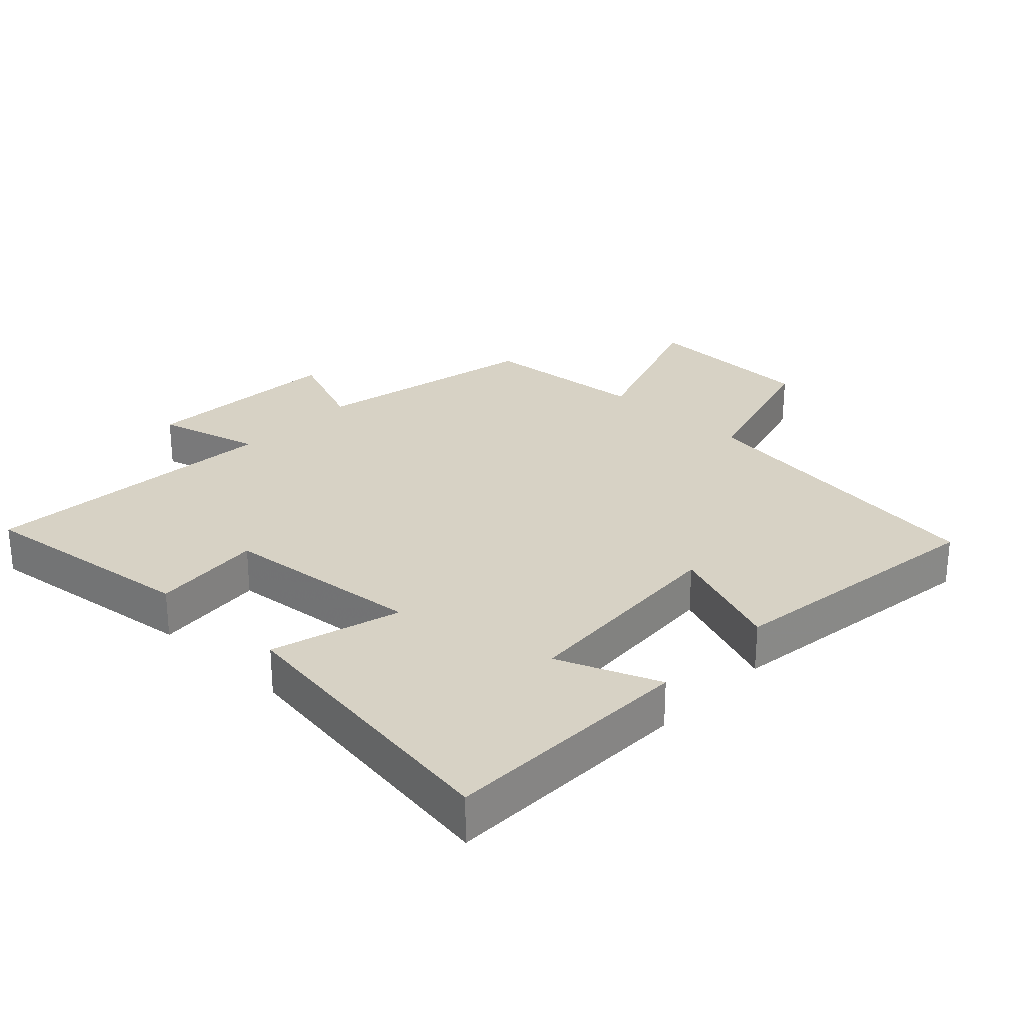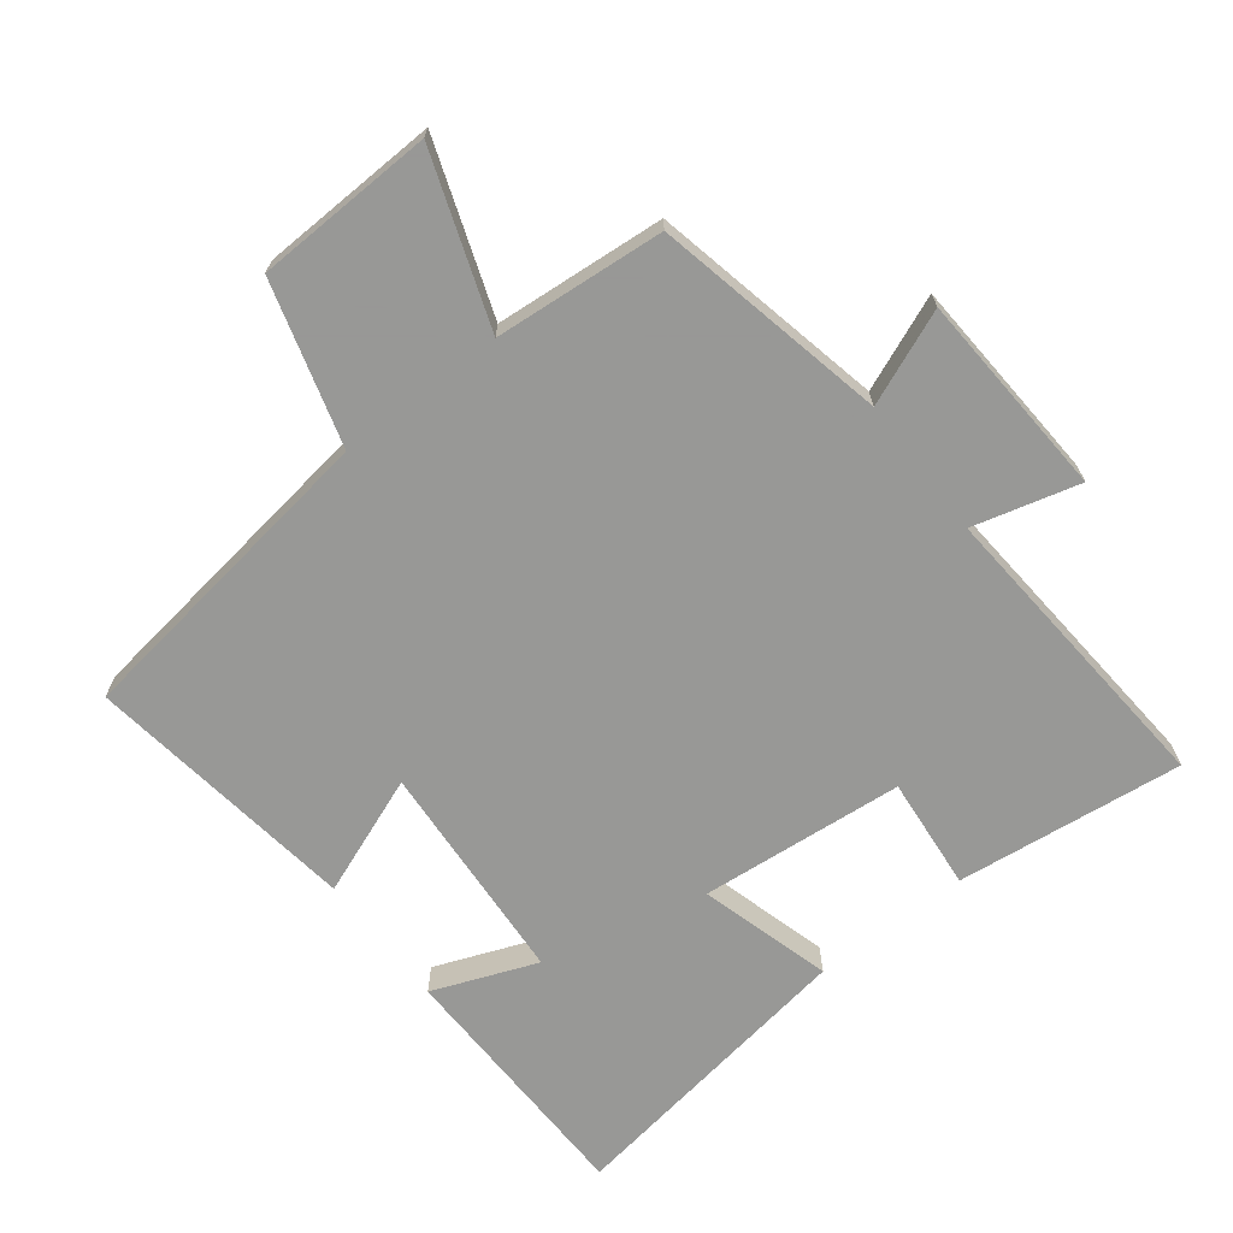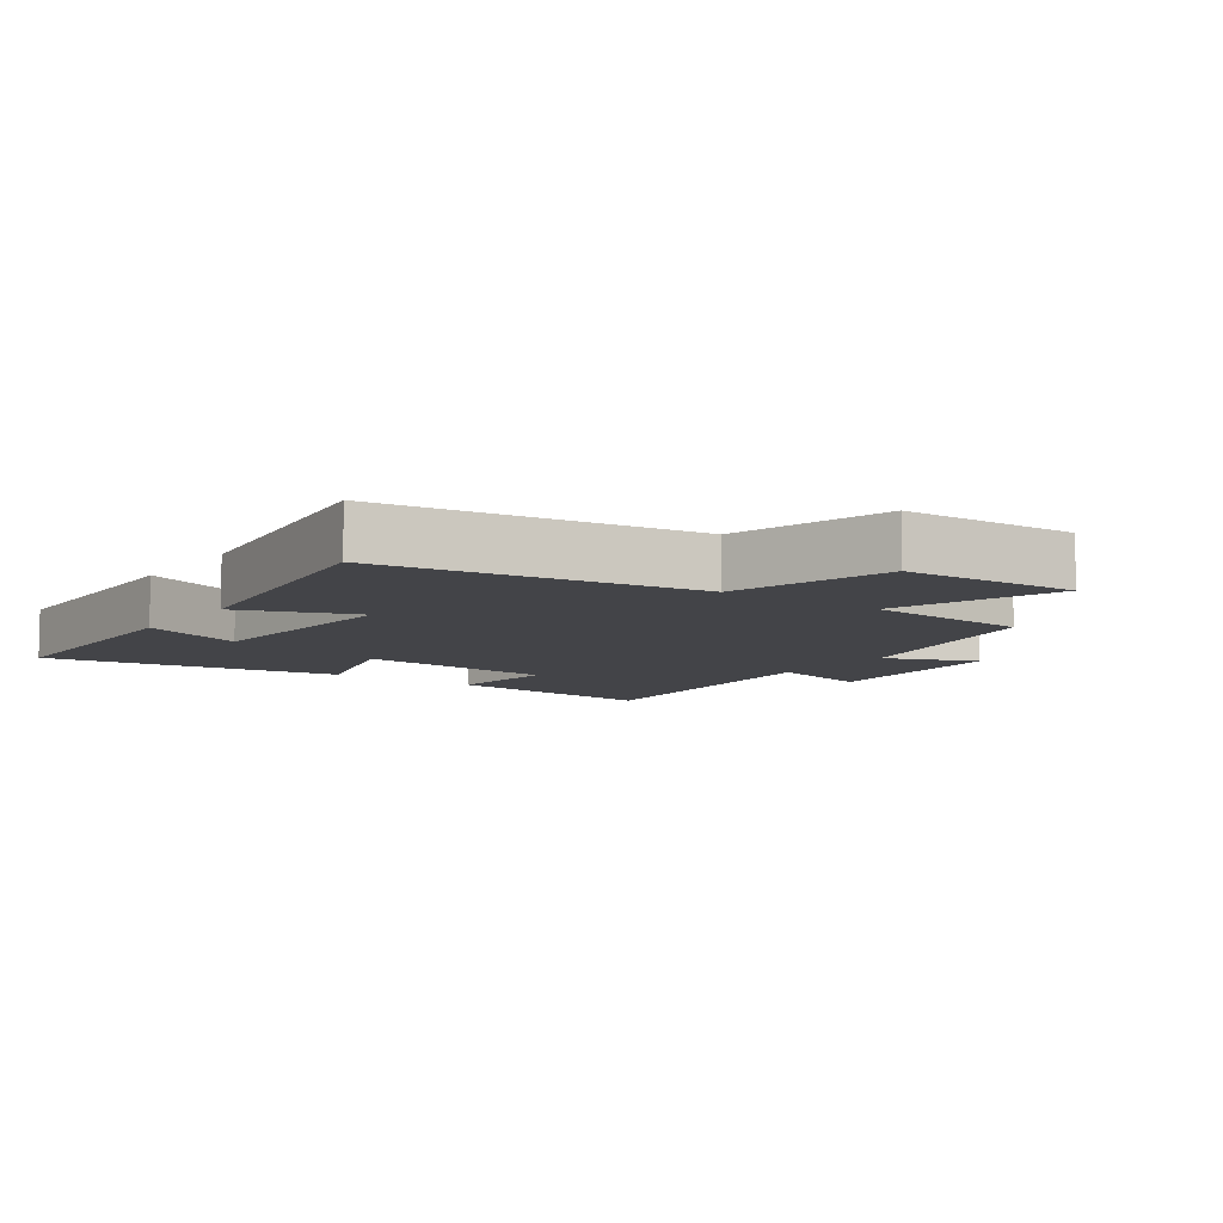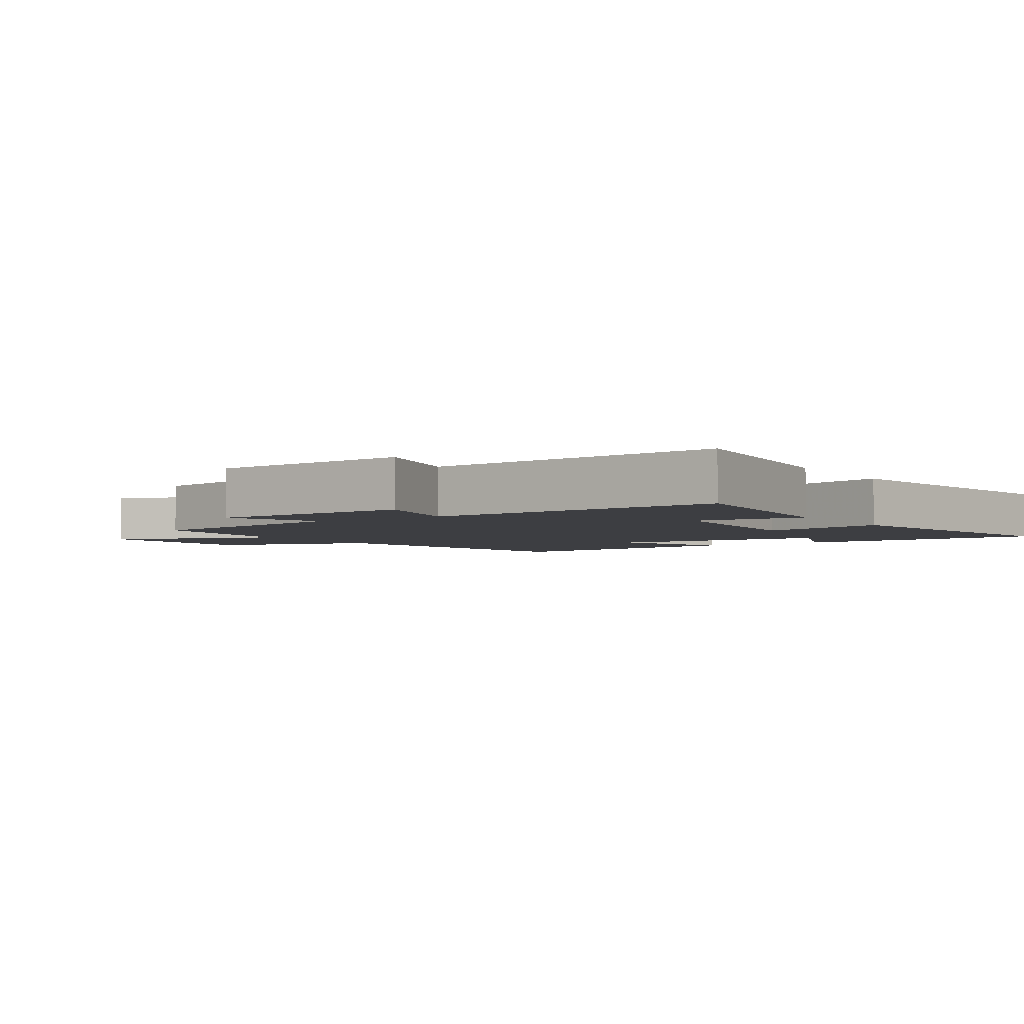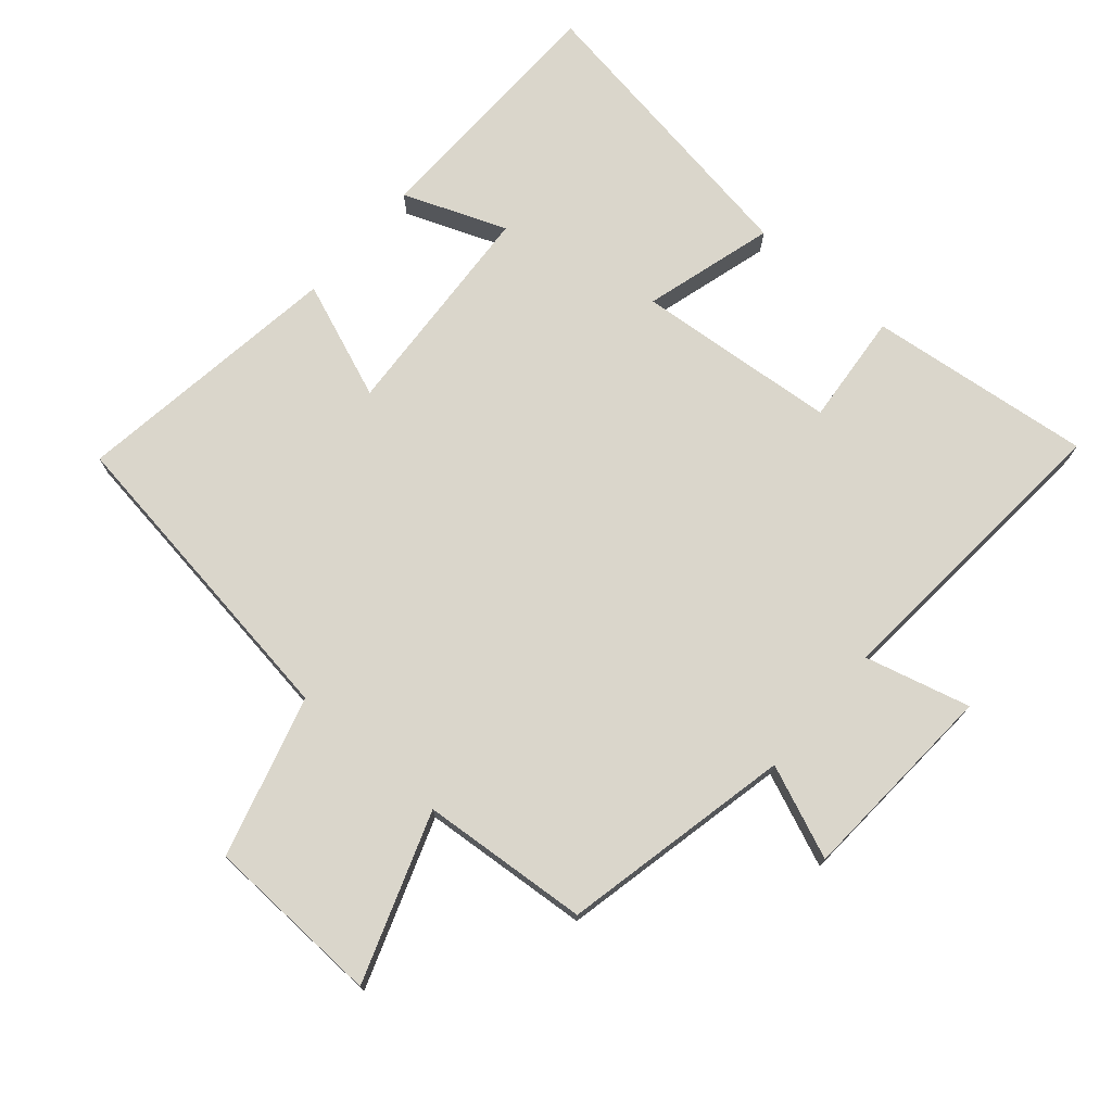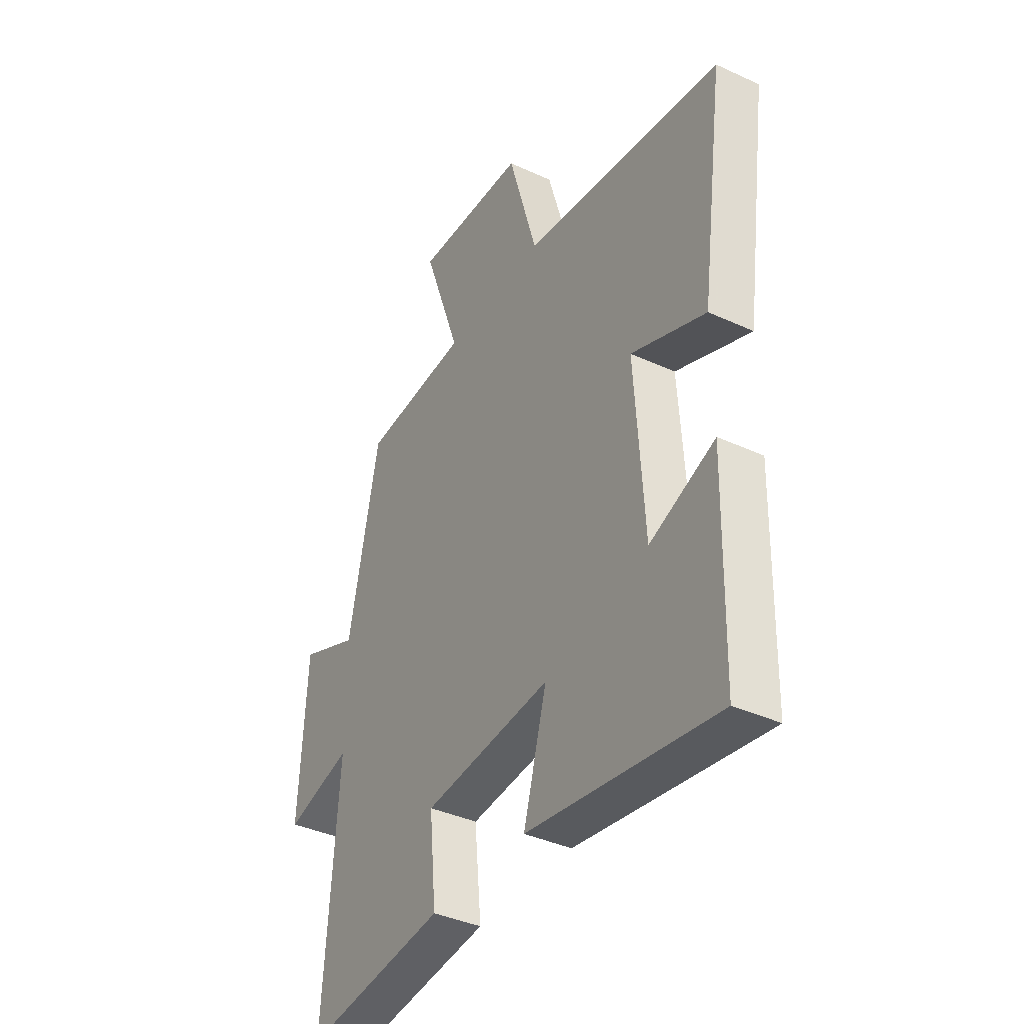
<metadata>
{"format":"obj","ext":"obj","renderer":"f3d","projection":"perspective","resolution":1024,"background":"white","views":[{"elev":27.2,"azim":-136.7,"up":"+Y"},{"elev":-68.4,"azim":37.7,"up":"+Y"},{"elev":-8.2,"azim":-35.4,"up":"+Y"},{"elev":-3.5,"azim":123.4,"up":"+Y"},{"elev":74.1,"azim":40.9,"up":"+Y"},{"elev":-38.5,"azim":-120.2,"up":"+Z"}]}
</metadata>
<code>
v -0.557 0.07 0.432
v -0.077 0.07 0.5
v -0.007 0.07 0.744
v 0.261 0.07 0.754
v 0.171 0.07 0.5
v 0.426 0.07 0.479
v 0.5 0.07 0.13
v 0.641 0.07 0.188
v 0.659 0.07 -0.122
v 0.5 0.07 -0.08
v 0.535 0.07 -0.54
v 0.195 0.07 -0.5
v 0.211 0.07 -0.33
v -0.095 0.07 -0.302
v -0.039 0.07 -0.5
v -0.492 0.07 -0.57
v -0.5 0.07 -0.185
v -0.344 0.07 -0.246
v -0.322 0.07 0.09
v -0.5 0.07 0.021
v -0.557 0 0.432
v -0.077 0 0.5
v -0.007 0 0.744
v 0.261 0 0.754
v 0.171 0 0.5
v 0.426 0 0.479
v 0.5 0 0.13
v 0.641 0 0.188
v 0.659 0 -0.122
v 0.5 0 -0.08
v 0.535 0 -0.54
v 0.195 0 -0.5
v 0.211 0 -0.33
v -0.095 0 -0.302
v -0.039 0 -0.5
v -0.492 0 -0.57
v -0.5 0 -0.185
v -0.344 0 -0.246
v -0.322 0 0.09
v -0.5 0 0.021
f 19 20 1 2
f 18 19 2
f 15 16 17 18
f 14 15 18
f 13 14 18 2
f 10 11 12 13
f 10 13 2 3
f 7 8 9 10
f 5 6 7 10
f 5 10 3
f 3 4 5
f 22 21 40 39
f 22 39 38
f 38 37 36 35
f 38 35 34
f 22 38 34 33
f 33 32 31 30
f 23 22 33 30
f 30 29 28 27
f 30 27 26 25
f 23 30 25
f 25 24 23
f 1 21 22 2
f 2 22 23 3
f 3 23 24 4
f 4 24 25 5
f 5 25 26 6
f 6 26 27 7
f 7 27 28 8
f 8 28 29 9
f 9 29 30 10
f 10 30 31 11
f 11 31 32 12
f 12 32 33 13
f 13 33 34 14
f 14 34 35 15
f 15 35 36 16
f 16 36 37 17
f 17 37 38 18
f 18 38 39 19
f 19 39 40 20
f 20 40 21 1

</code>
